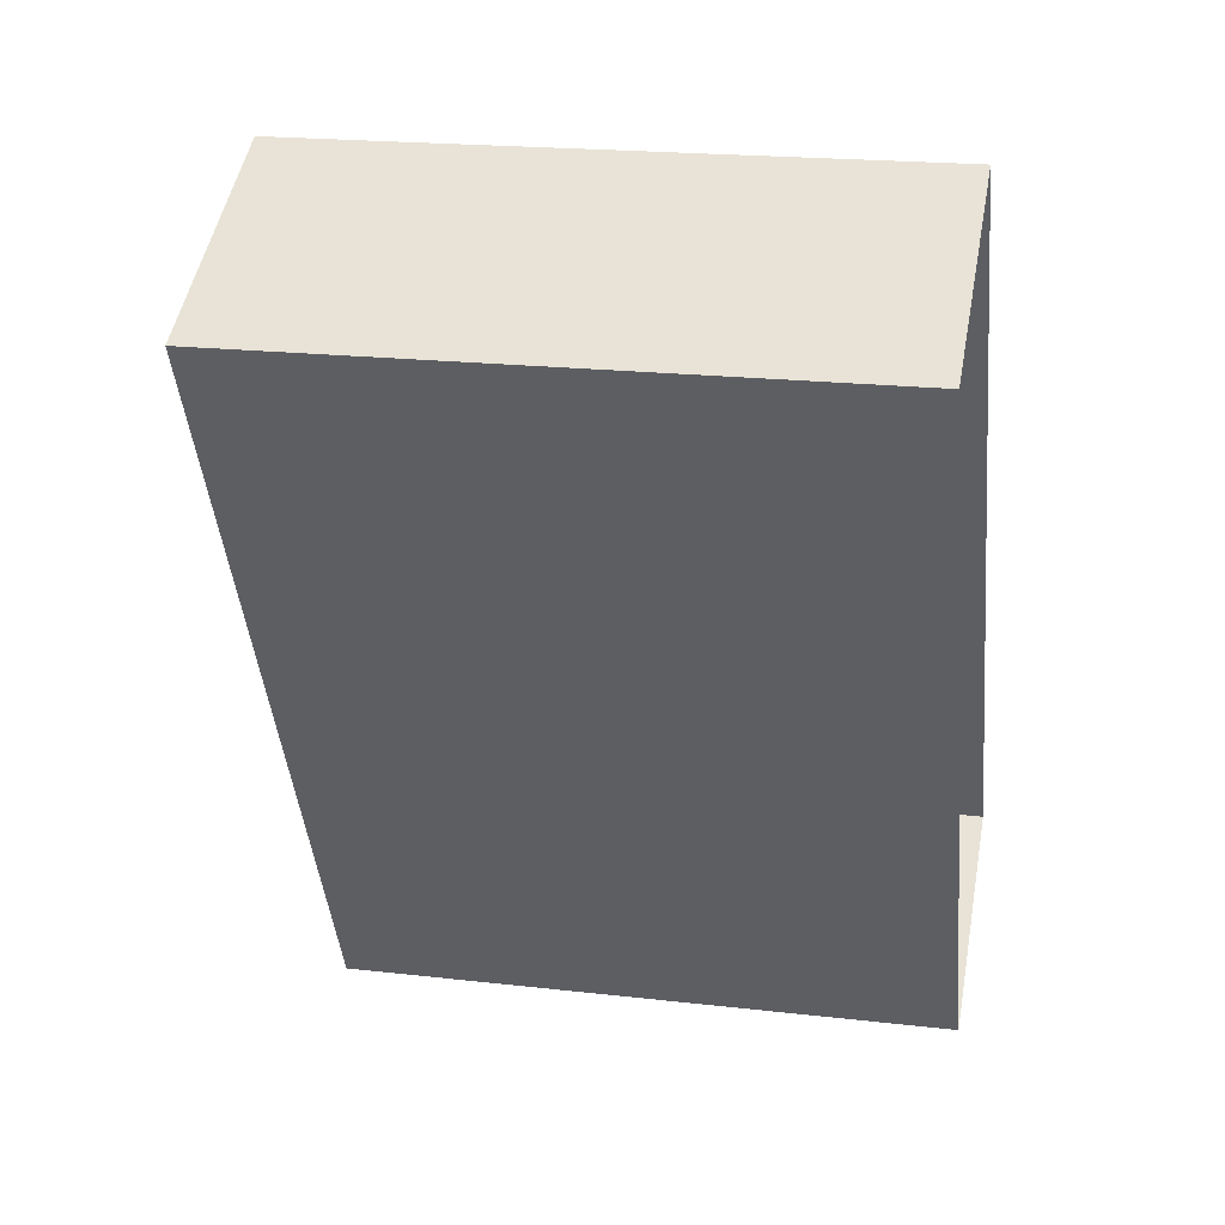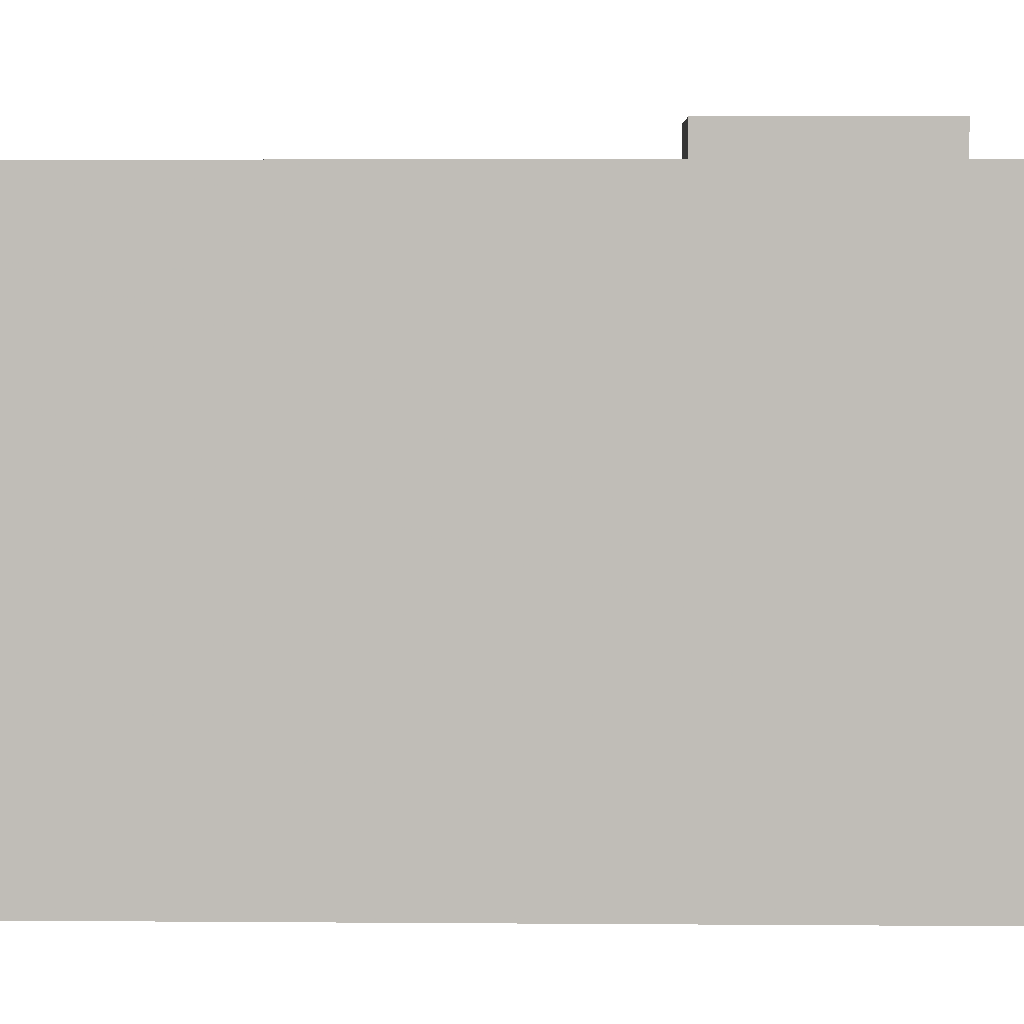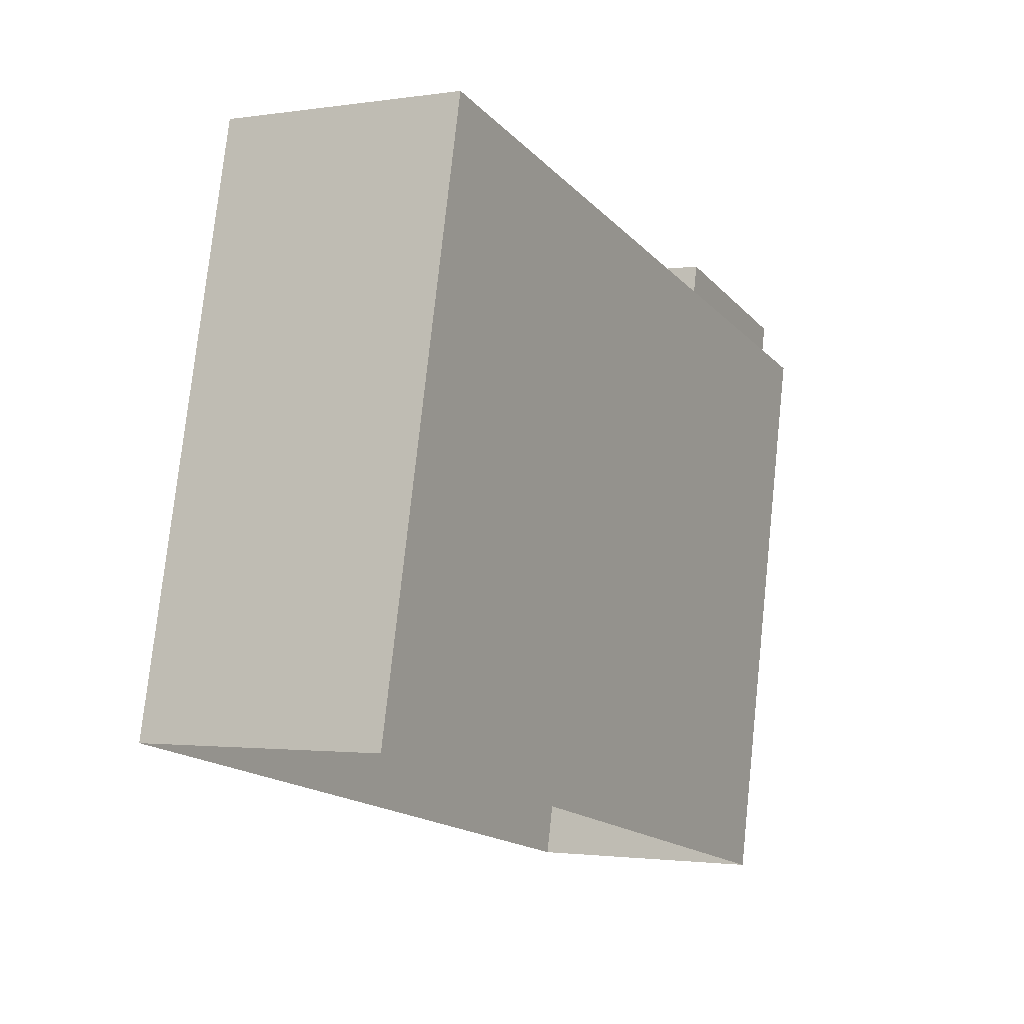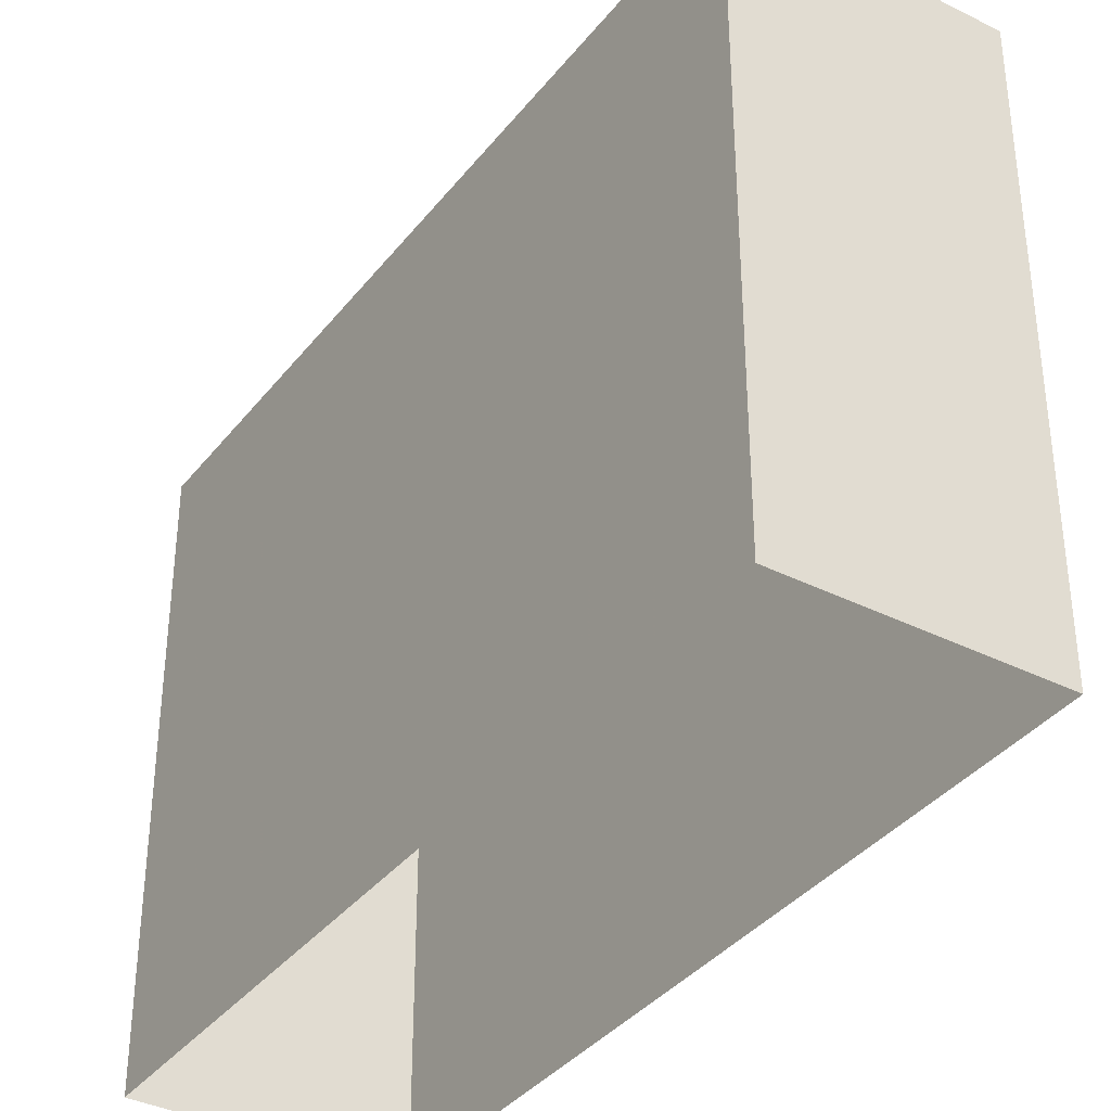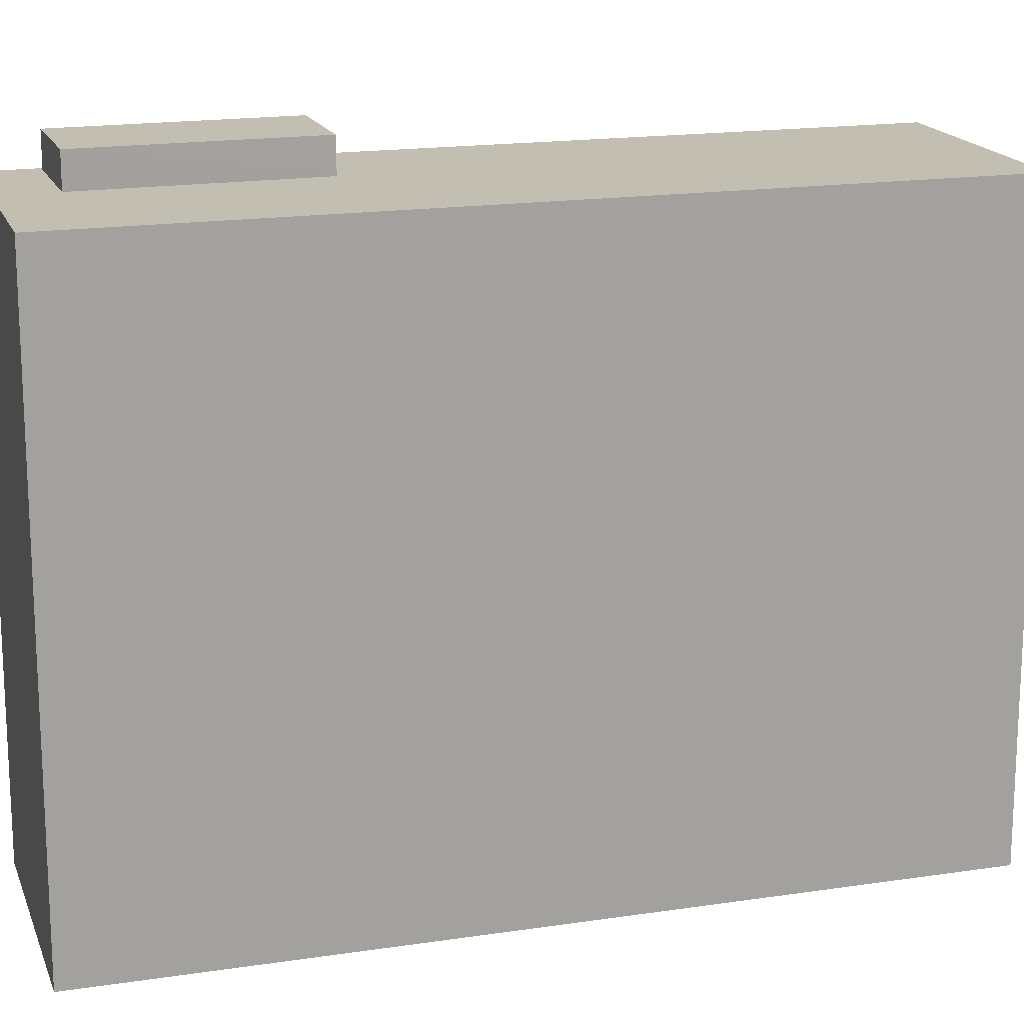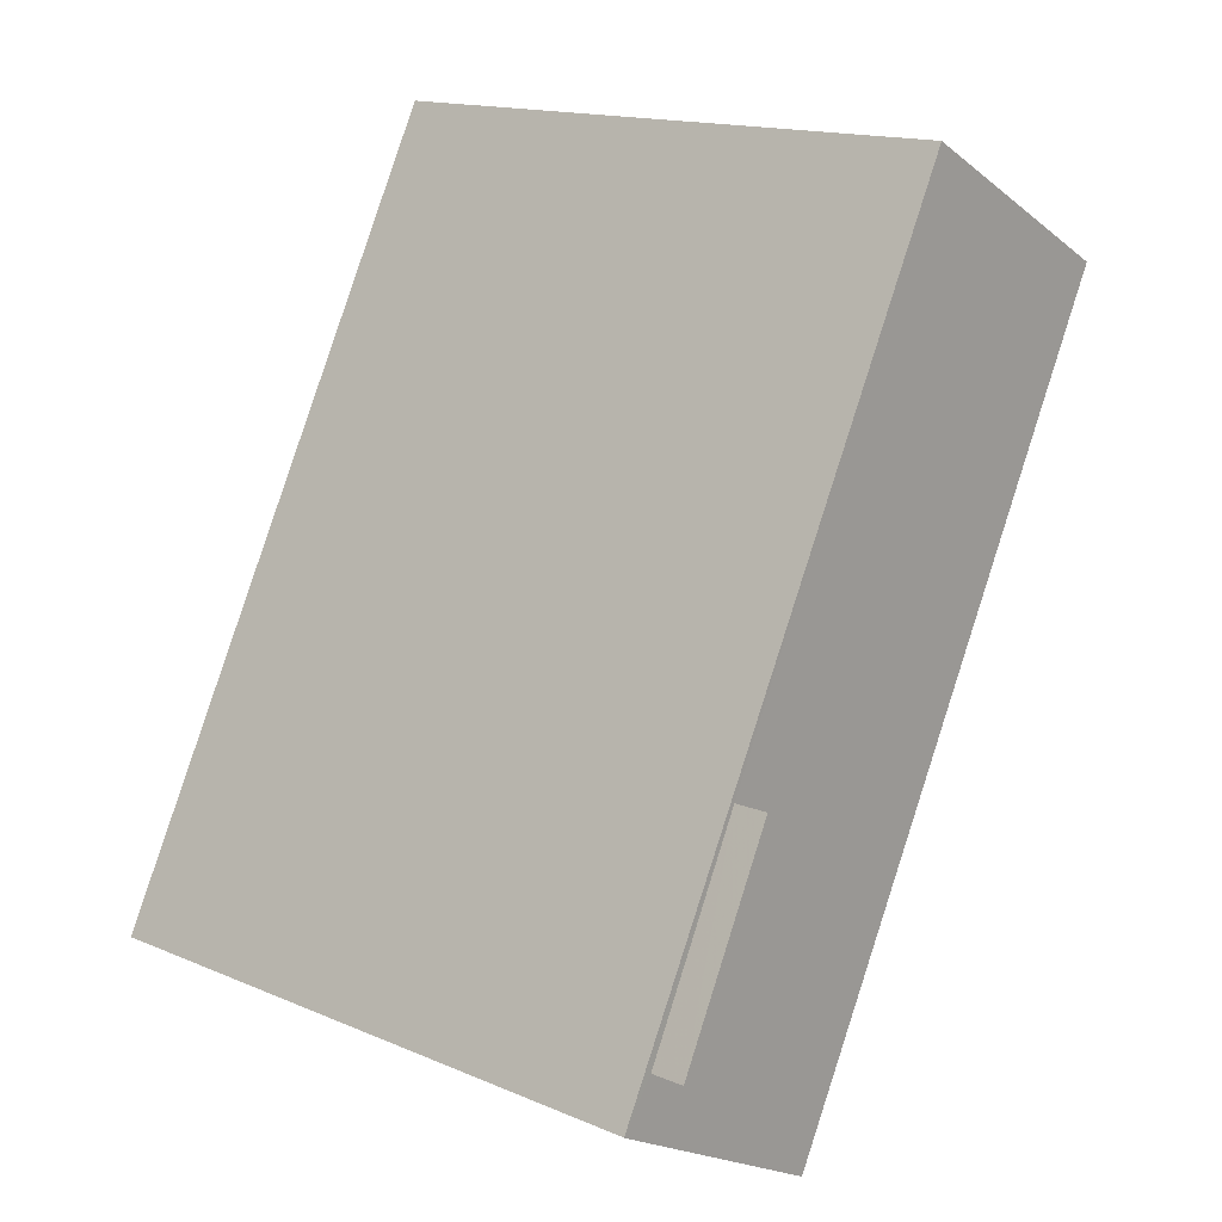
<metadata>
{"format":"obj","ext":"obj","renderer":"f3d","projection":"perspective","resolution":1024,"background":"white","views":[{"elev":20.4,"azim":101.8,"up":"+Y"},{"elev":4.4,"azim":-116.1,"up":"+Z"},{"elev":76.9,"azim":-173.9,"up":"+Y"},{"elev":-37.1,"azim":119.2,"up":"+Z"},{"elev":17.1,"azim":45.6,"up":"+Z"},{"elev":15.3,"azim":-48.1,"up":"+Y"}]}
</metadata>
<code>
v -5860 -3.572e+04 3.83
v -5852 -3.571e+04 3.832
v -5857 -3.572e+04 3.829
v -5855 -3.571e+04 3.833
v -5858 -3.572e+04 11.88
v -5857 -3.572e+04 11.88
v -5858 -3.572e+04 11.88
v -5859 -3.572e+04 11.88
v -5860 -3.572e+04 11.46
v -5859 -3.572e+04 11.46
v -5860 -3.572e+04 11.46
v -5856 -3.572e+04 11.46
v -5858 -3.572e+04 11.46
v -5857 -3.572e+04 11.46
v -5852 -3.571e+04 11.46
v -5855 -3.571e+04 11.46
v -5858 -3.572e+04 11.46
v -5857 -3.572e+04 11.46
f 1 2 3
f 1 4 2
f 5 6 7
f 8 5 7
f 9 10 11
f 12 11 13
f 11 10 13
f 12 13 14
f 12 15 16
f 9 17 10
f 15 14 18
f 14 17 18
f 18 17 9
f 15 12 14
f 13 7 6
f 14 13 6
f 14 6 5
f 17 14 5
f 10 5 8
f 10 17 5
f 13 8 7
f 13 10 8
f 3 9 1
f 1 9 11
f 18 9 3
f 12 4 1
f 1 11 12
f 16 4 12
f 15 2 4
f 16 15 4
f 18 3 2
f 15 18 2

</code>
